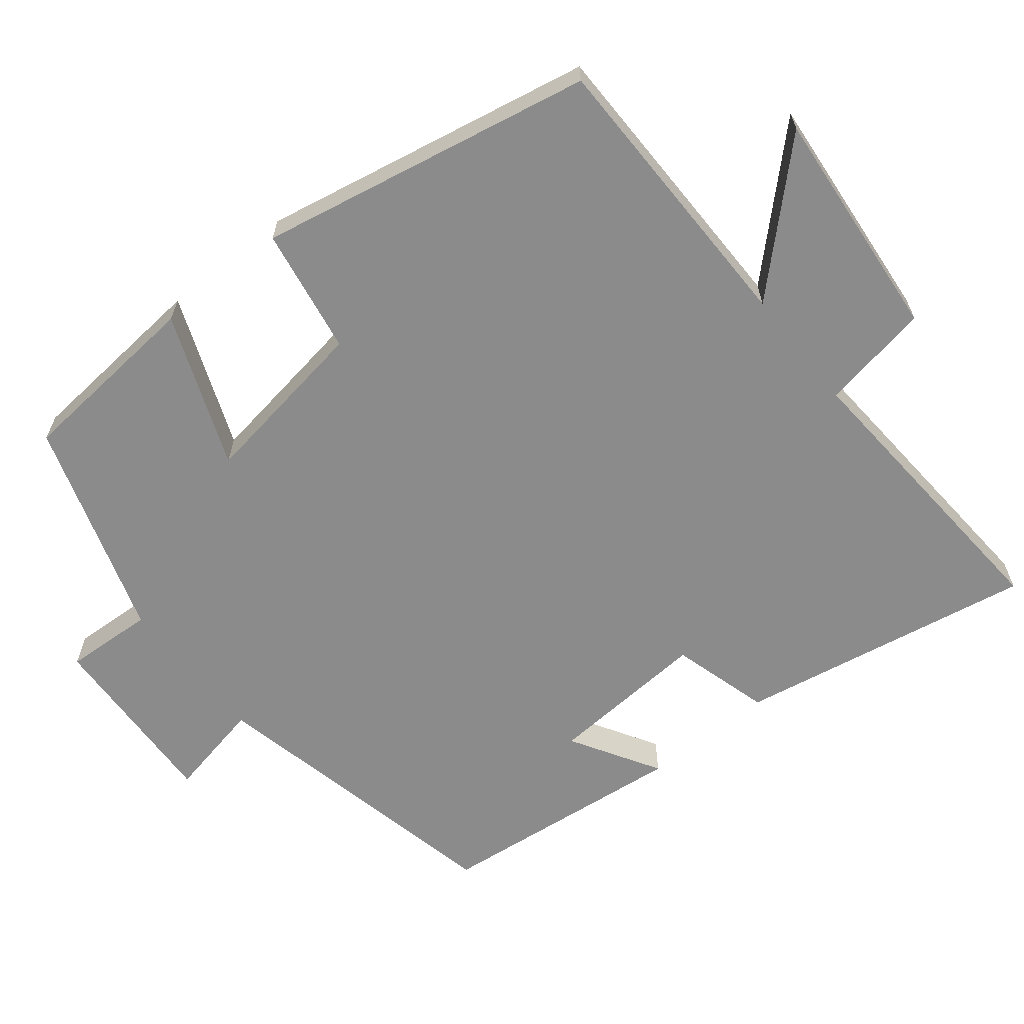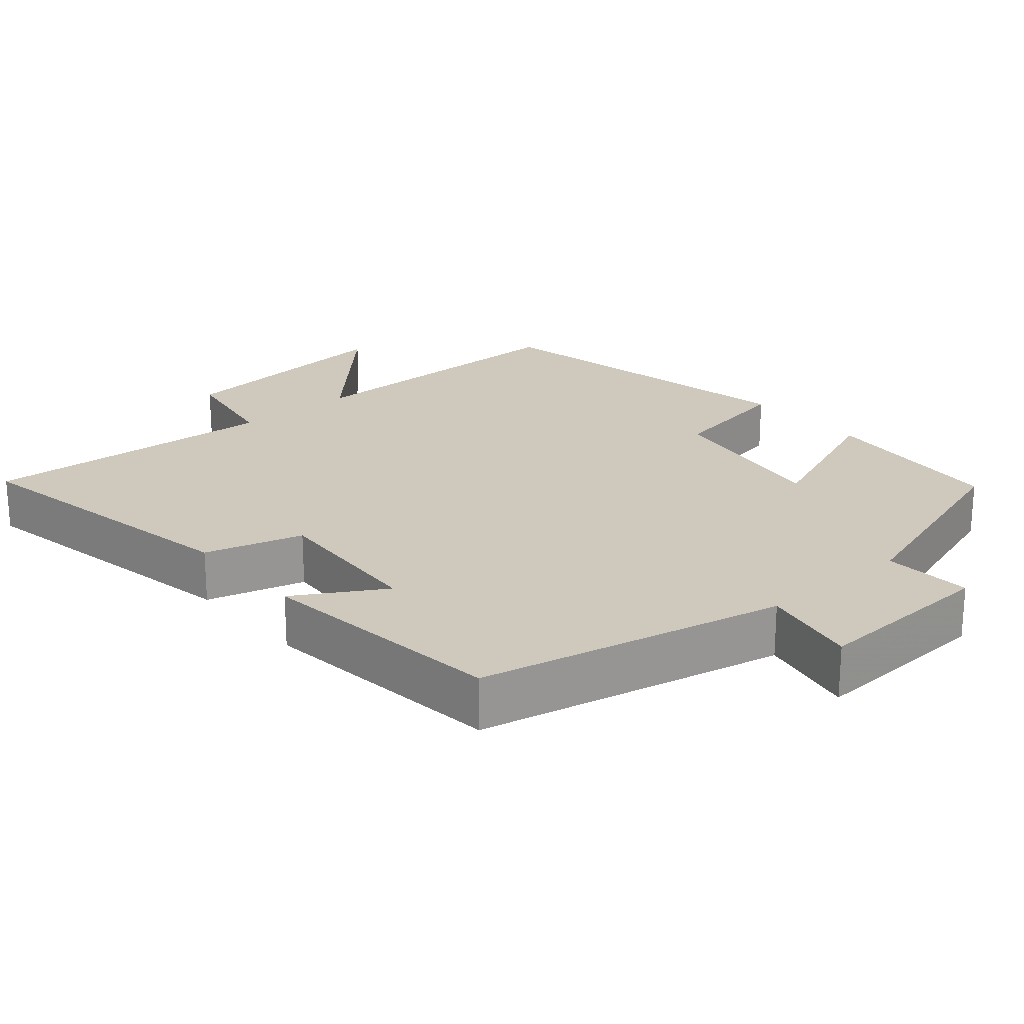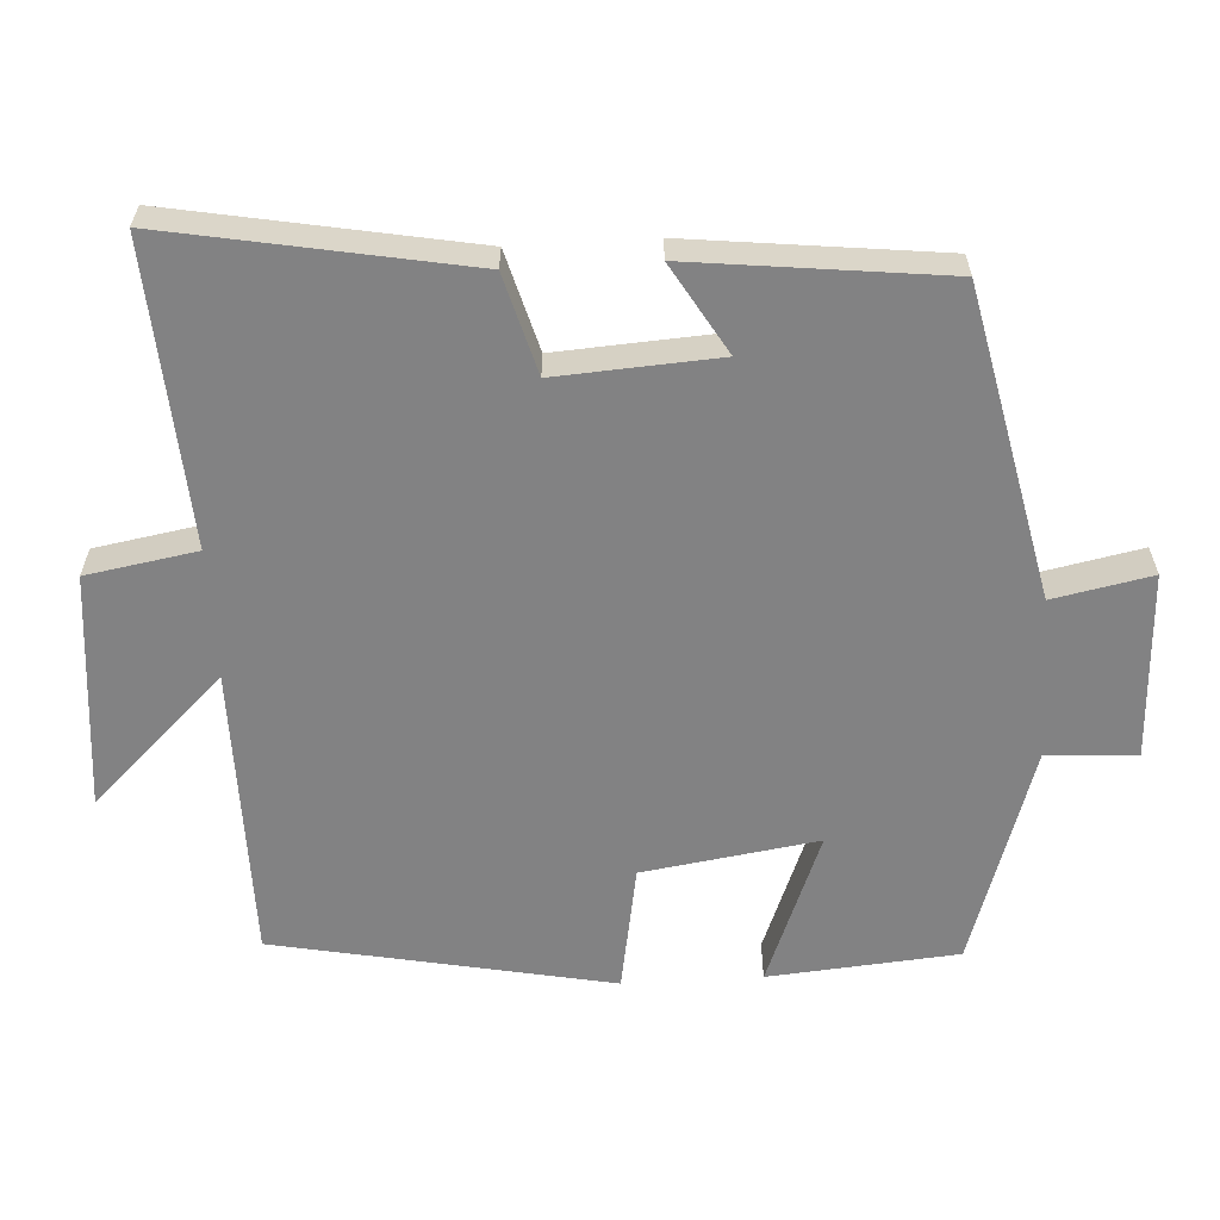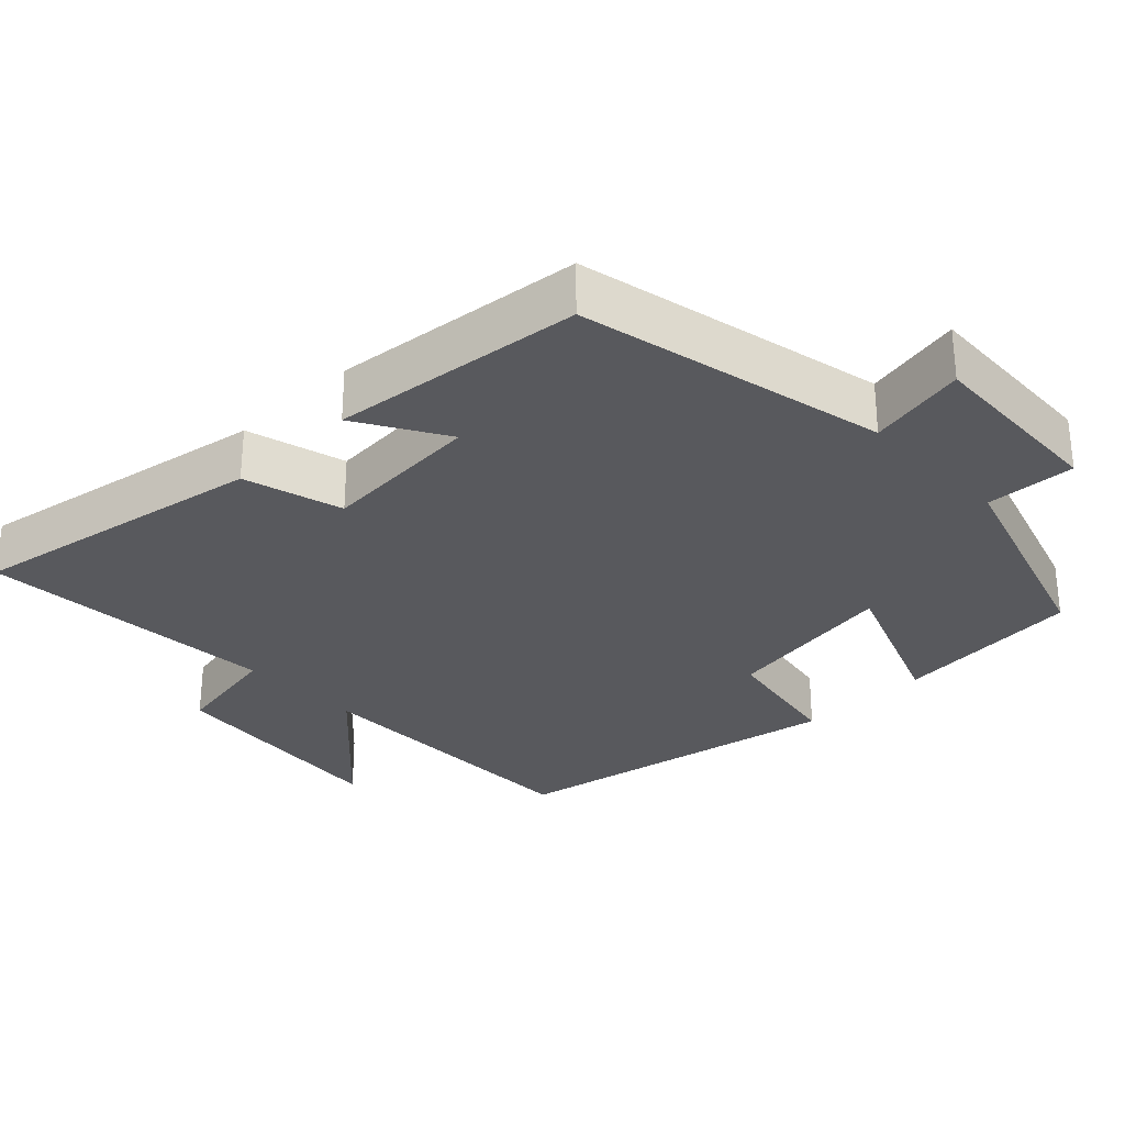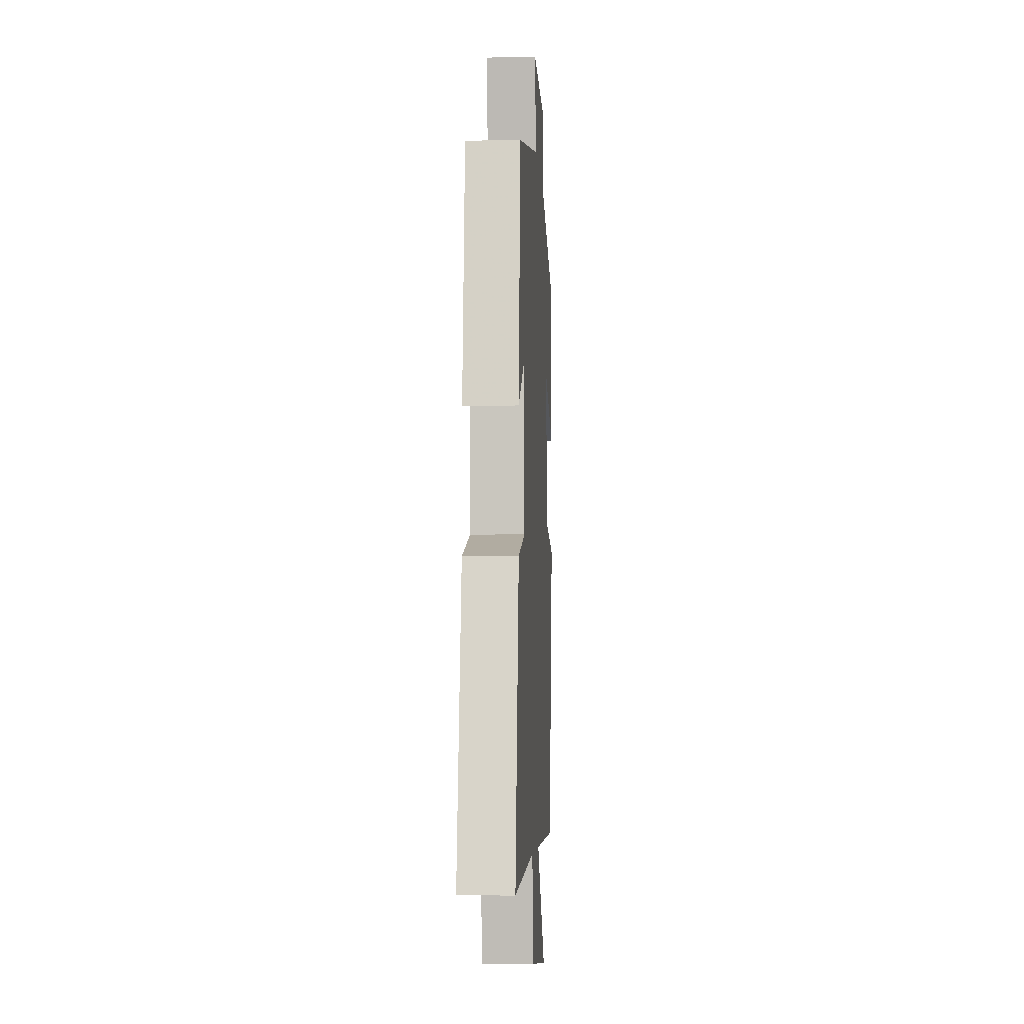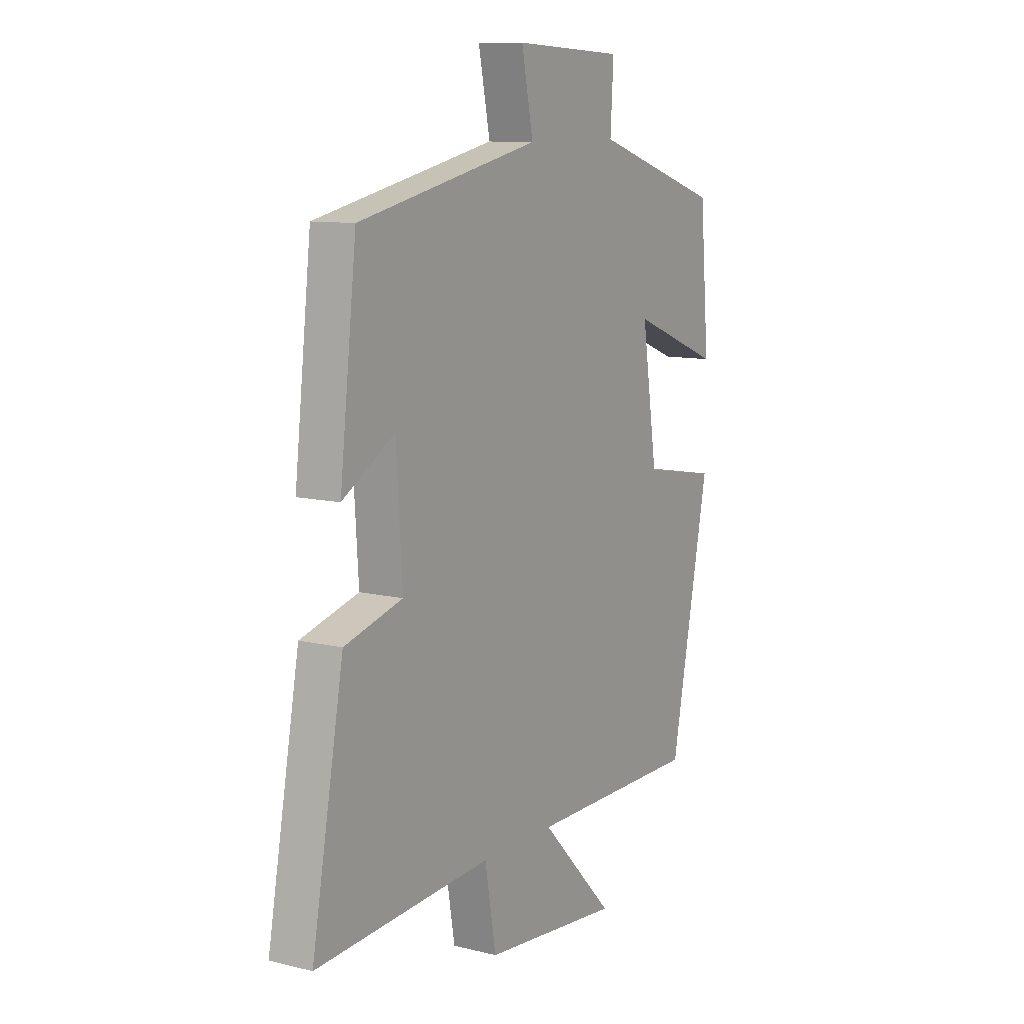
<metadata>
{"format":"obj","ext":"obj","renderer":"f3d","projection":"perspective","resolution":1024,"background":"white","views":[{"elev":-63.8,"azim":128.8,"up":"+Y"},{"elev":22.5,"azim":-40.7,"up":"+Y"},{"elev":-60.8,"azim":-86.7,"up":"+Y"},{"elev":-30.1,"azim":-45.9,"up":"+Y"},{"elev":-5.4,"azim":-86.7,"up":"+Z"},{"elev":10.4,"azim":-58.3,"up":"+Z"}]}
</metadata>
<code>
v 0.478 0.07 0.404
v 0.5 0.07 0.146
v 0.291 0.07 0.228
v 0.327 0.07 -0.01
v 0.5 0.07 -0.04
v 0.41 0.07 -0.498
v 0.009 0.07 -0.5
v 0.181 0.07 -0.68
v -0.139 0.07 -0.65
v -0.165 0.07 -0.5
v -0.574 0.07 -0.527
v -0.5 0.07 -0.121
v -0.365 0.07 -0.083
v -0.379 0.07 0.137
v -0.5 0.07 0.065
v -0.461 0.07 0.409
v -0.04 0.07 0.5
v -0.067 0.07 0.634
v 0.187 0.07 0.622
v 0.18 0.07 0.5
v 0.478 0 0.404
v 0.5 0 0.146
v 0.291 0 0.228
v 0.327 0 -0.01
v 0.5 0 -0.04
v 0.41 0 -0.498
v 0.009 0 -0.5
v 0.181 0 -0.68
v -0.139 0 -0.65
v -0.165 0 -0.5
v -0.574 0 -0.527
v -0.5 0 -0.121
v -0.365 0 -0.083
v -0.379 0 0.137
v -0.5 0 0.065
v -0.461 0 0.409
v -0.04 0 0.5
v -0.067 0 0.634
v 0.187 0 0.622
v 0.18 0 0.5
f 17 18 19 20
f 14 15 16 17
f 13 14 17 20
f 10 11 12 13
f 10 13 20
f 7 8 9 10
f 4 5 6 7
f 3 4 7 10
f 20 1 2 3
f 3 10 20
f 40 39 38 37
f 37 36 35 34
f 40 37 34 33
f 33 32 31 30
f 40 33 30
f 30 29 28 27
f 27 26 25 24
f 30 27 24 23
f 23 22 21 40
f 40 30 23
f 1 21 22 2
f 2 22 23 3
f 3 23 24 4
f 4 24 25 5
f 5 25 26 6
f 6 26 27 7
f 7 27 28 8
f 8 28 29 9
f 9 29 30 10
f 10 30 31 11
f 11 31 32 12
f 12 32 33 13
f 13 33 34 14
f 14 34 35 15
f 15 35 36 16
f 16 36 37 17
f 17 37 38 18
f 18 38 39 19
f 19 39 40 20
f 20 40 21 1

</code>
